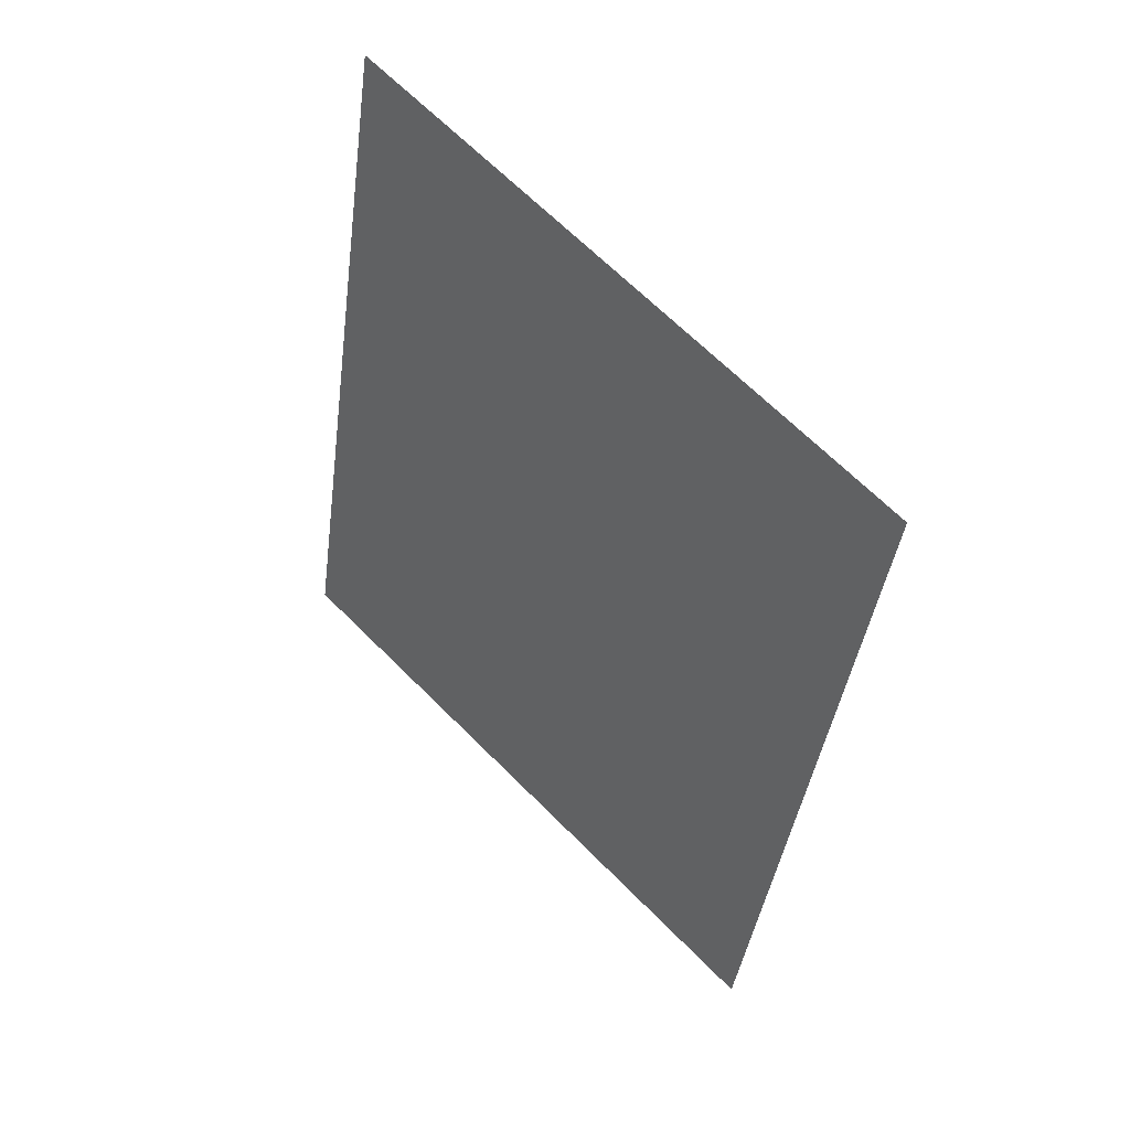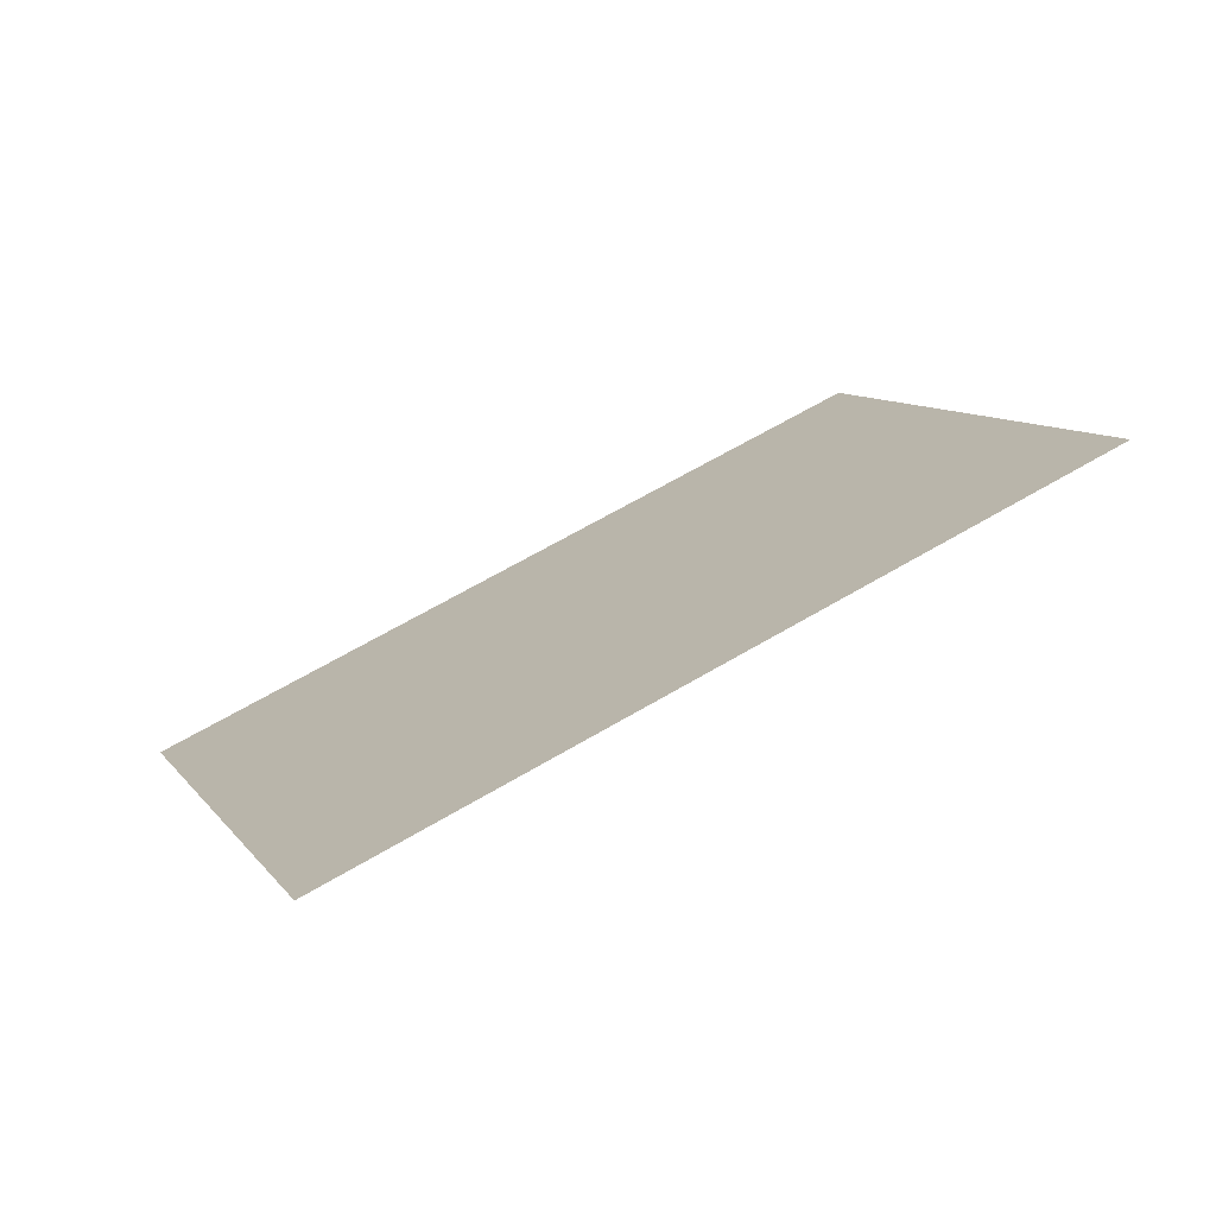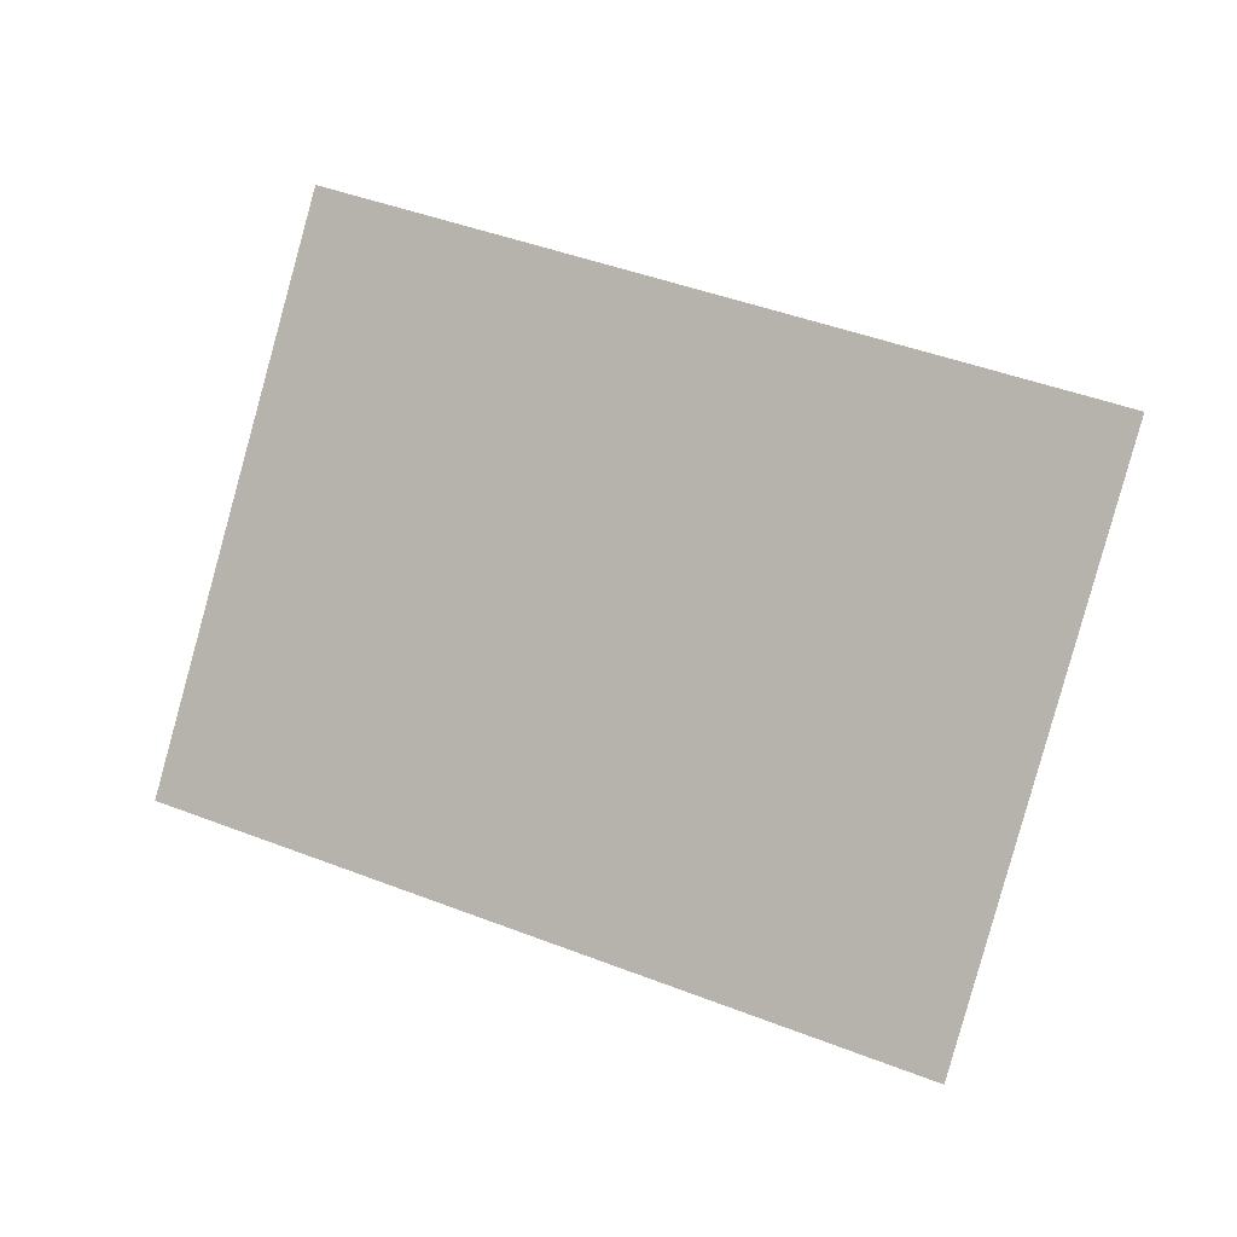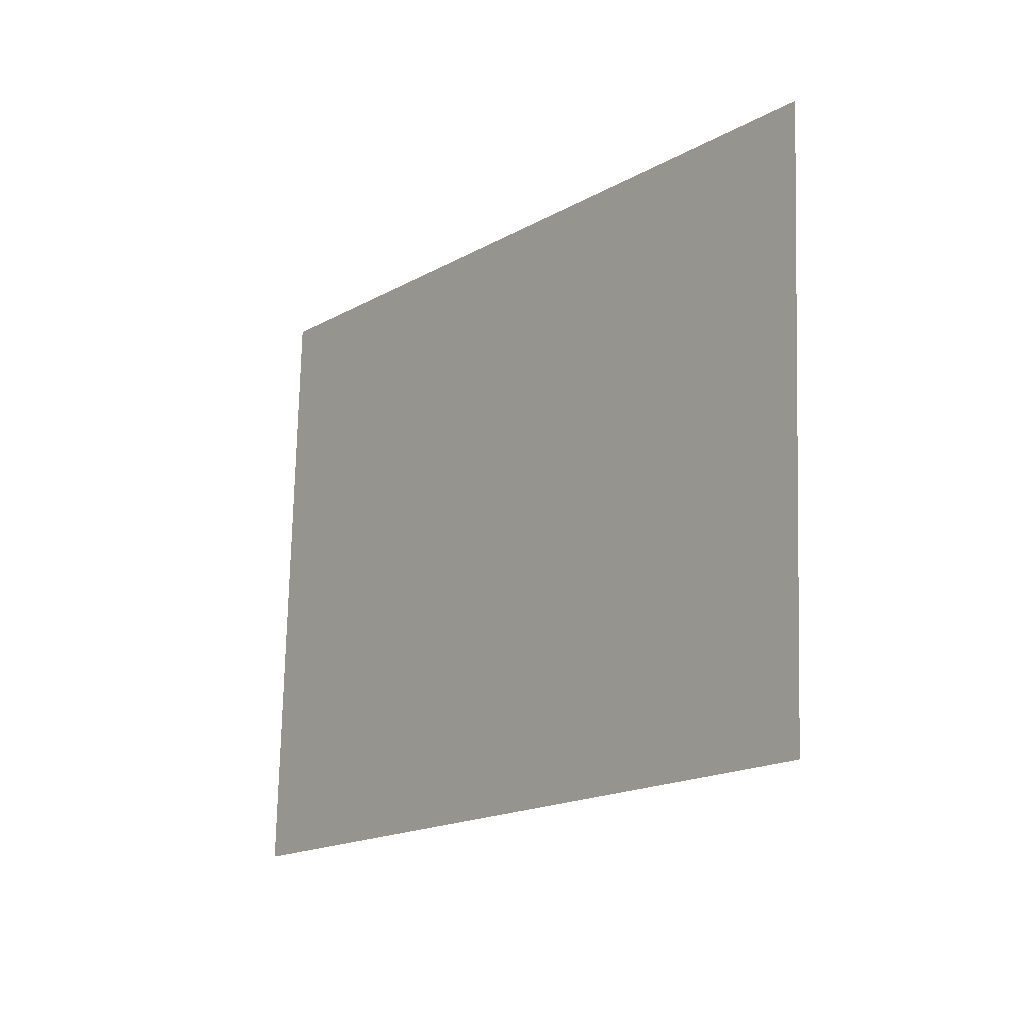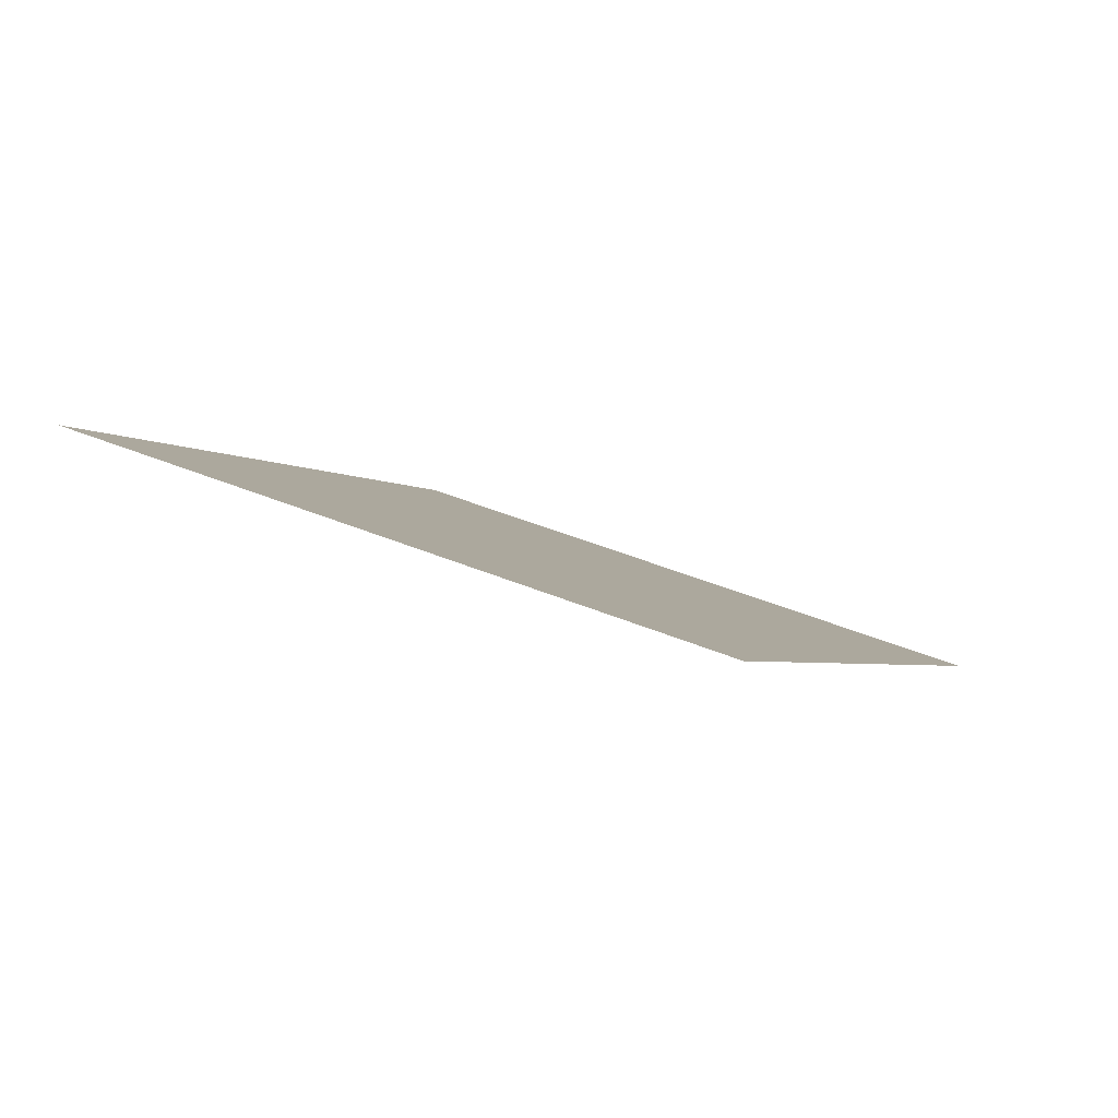
<metadata>
{"format":"obj","ext":"obj","renderer":"f3d","projection":"perspective","resolution":1024,"background":"white","views":[{"elev":-79.7,"azim":-99.2,"up":"+Z"},{"elev":63.4,"azim":-76.1,"up":"+Y"},{"elev":43.3,"azim":159.8,"up":"+Y"},{"elev":-79.8,"azim":-151.5,"up":"+Z"},{"elev":-51.2,"azim":-61.6,"up":"+Z"}]}
</metadata>
<code>
g _CombinedBG planes5_5
v -194.6 21.96 -11.1
v -167.7 -24.39 -38.04
v -111.5 -24.39 18.12
v -138.5 21.96 45.06
g _CombinedBG planes5_5_0
f 3 2 1
f 4 3 1

</code>
